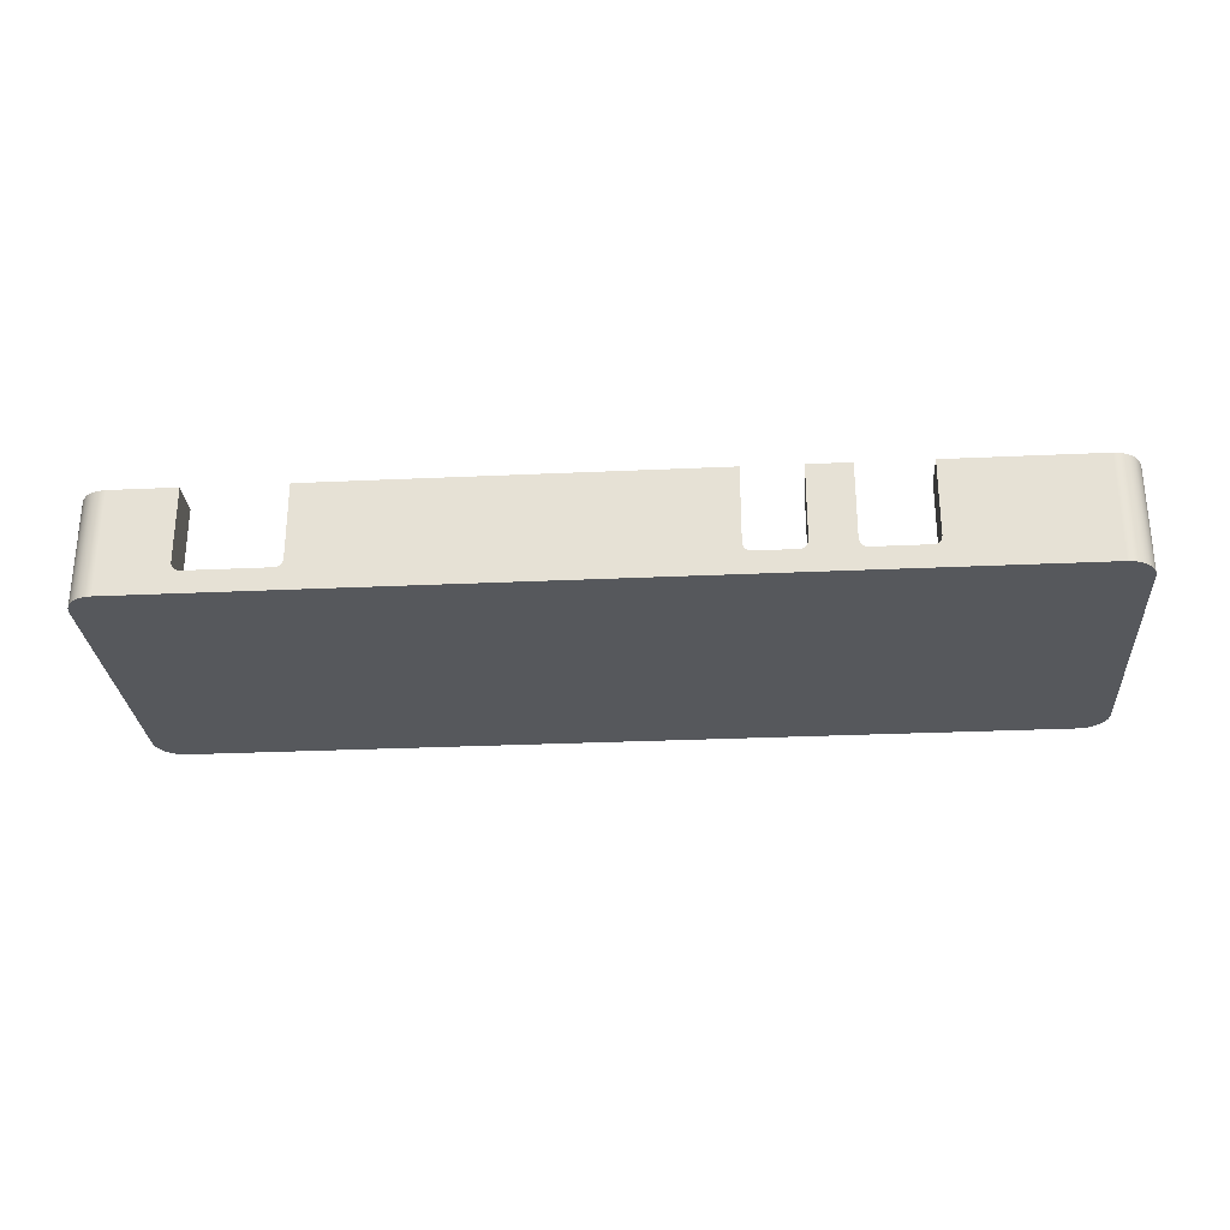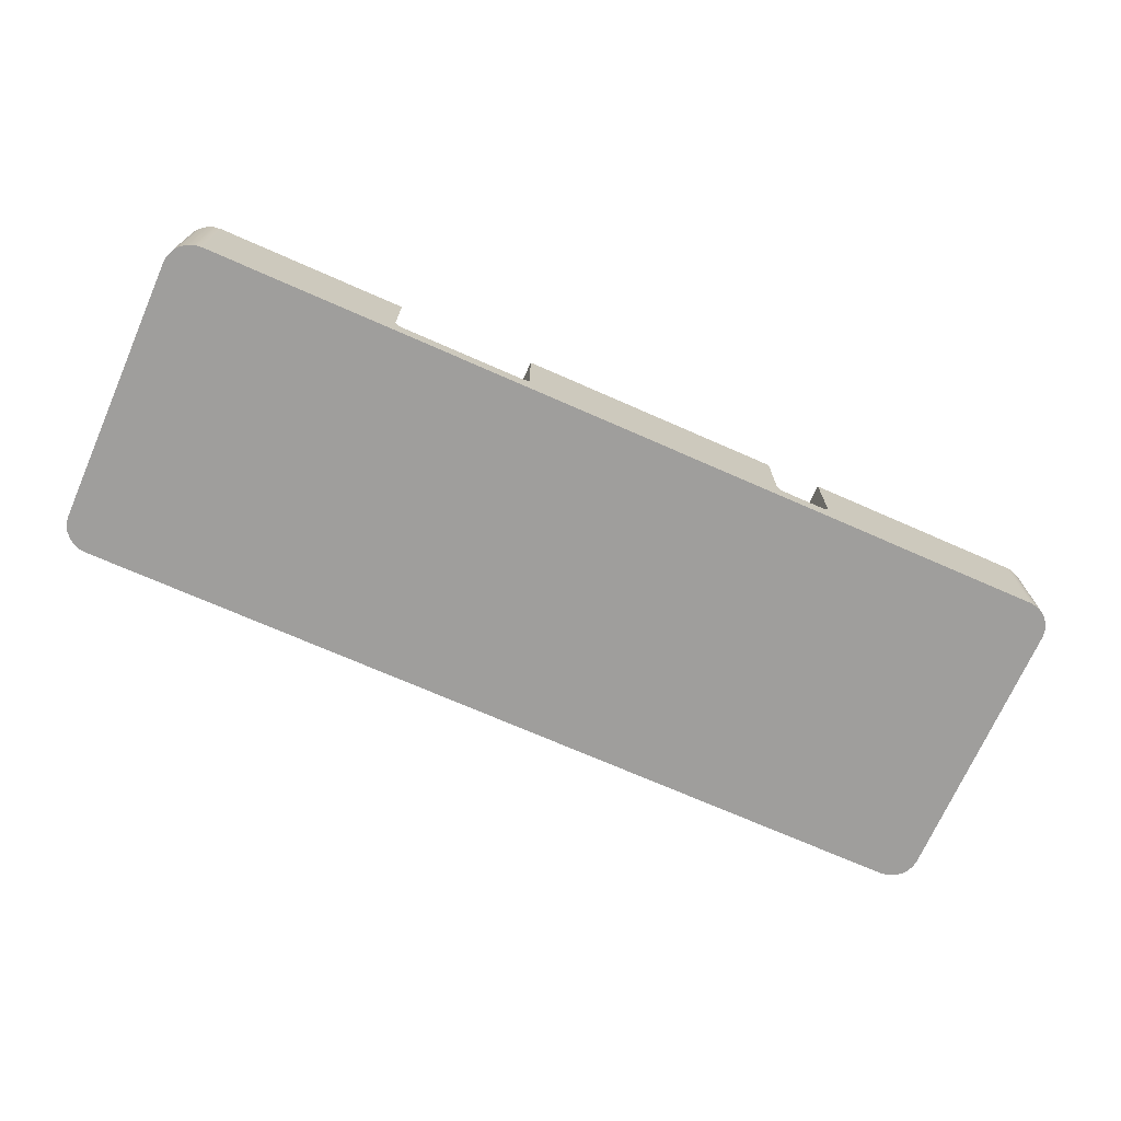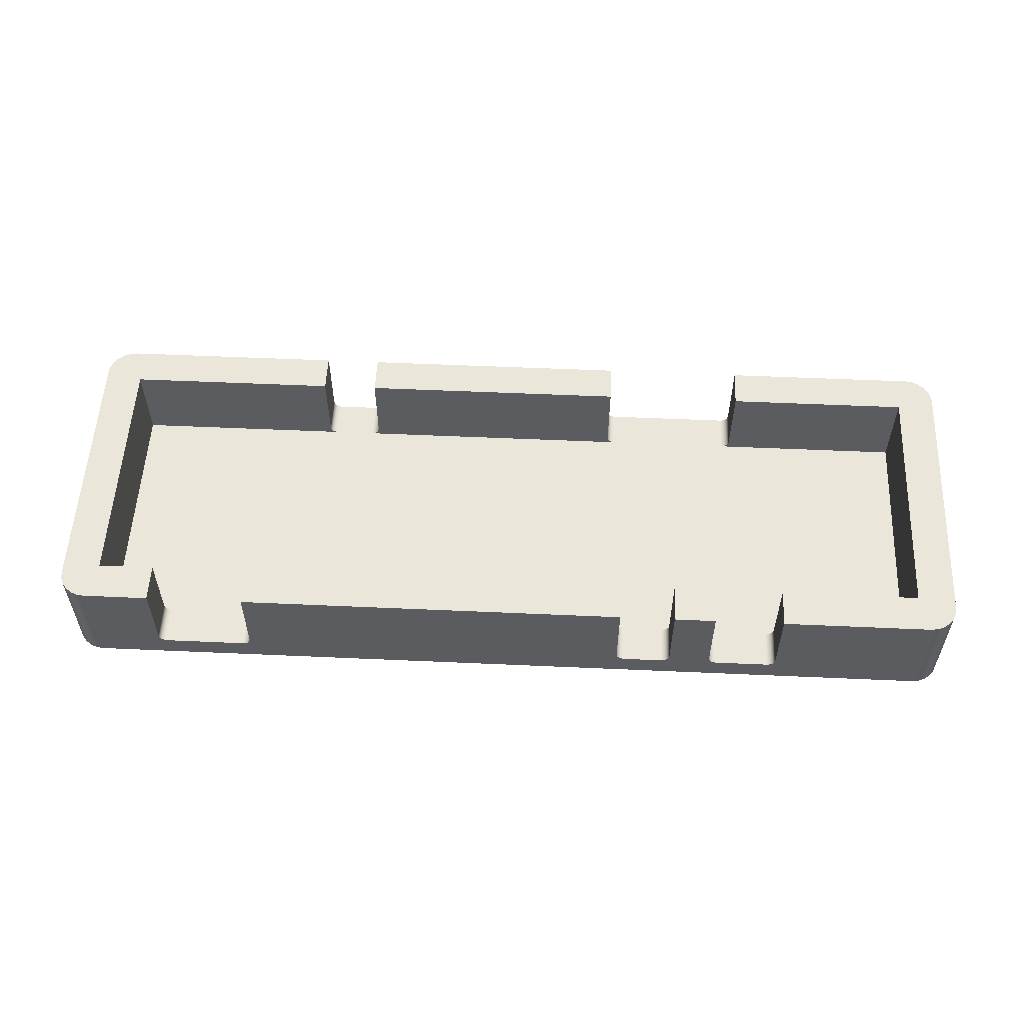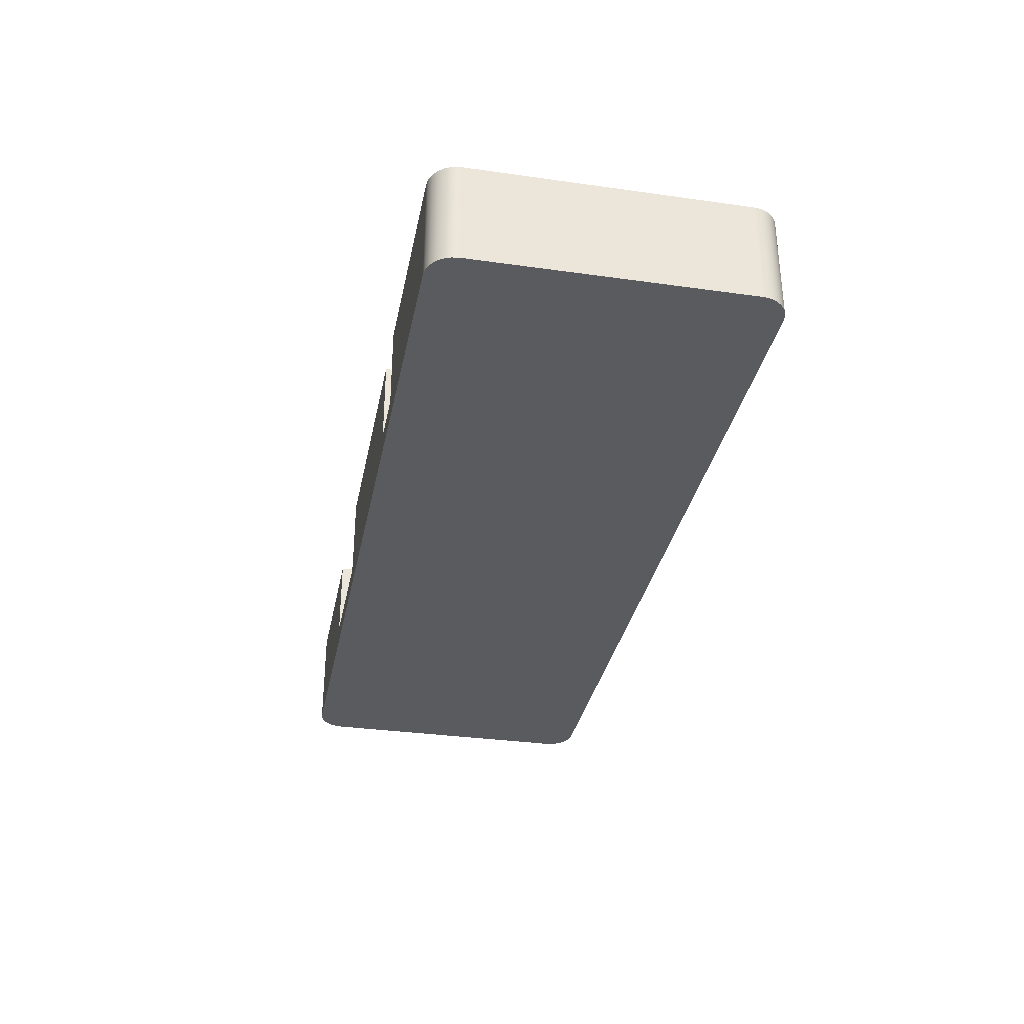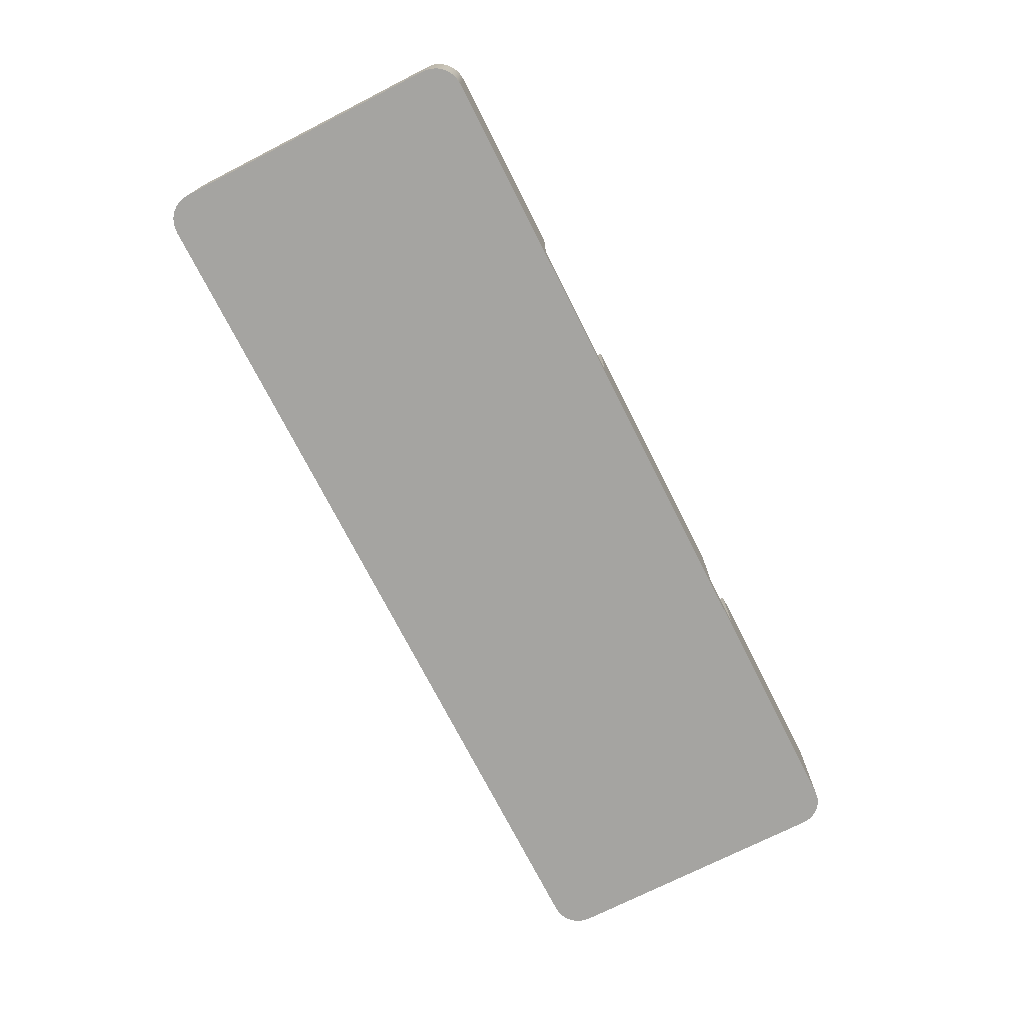
<metadata>
{"format":"obj","ext":"obj","renderer":"f3d","projection":"perspective","resolution":1024,"background":"white","views":[{"elev":-28.2,"azim":-176.0,"up":"+Y"},{"elev":-71.1,"azim":-23.8,"up":"+Y"},{"elev":55.0,"azim":-177.3,"up":"+Y"},{"elev":-33.0,"azim":79.0,"up":"+Y"},{"elev":-73.2,"azim":-63.1,"up":"+Y"}]}
</metadata>
<code>
g lcdBox
v 15.6 3 -5.85
v 15.86 3 -5.816
v 16.1 3 -5.716
v 16.31 3 -5.557
v 16.47 3 -5.35
v 16.57 3 -5.109
v 16.6 3 -4.85
v 16.6 -0.8 -4.85
v 16.57 -0.8 -5.109
v 16.47 -0.8 -5.35
v 16.31 -0.8 -5.557
v 16.1 -0.8 -5.716
v 15.86 -0.8 -5.816
v 15.6 -0.8 -5.85
v 13.25 3 -5.85
v 13.25 3 -4.5
v 15.25 3 -4.5
v 15.25 3 4.5
v 7.75 3 4.5
v 7.75 3 5.85
v 15.6 3 5.85
v 15.86 3 5.816
v 16.1 3 5.716
v 16.31 3 5.557
v 16.47 3 5.35
v 16.57 3 5.109
v 16.6 3 4.85
v -15.6 -0.8 -5.85
v -15.6 3 -5.85
v -10.25 3 -5.85
v -10.25 0.3 -5.85
v -10.24 0.2224 -5.85
v -10.21 0.15 -5.85
v -10.16 0.08787 -5.85
v -10.1 0.04019 -5.85
v -10.03 0.01022 -5.85
v -9.95 0 -5.85
v -8.05 0 -5.85
v -7.972 0.01022 -5.85
v -7.9 0.04019 -5.85
v -7.838 0.08787 -5.85
v -7.79 0.15 -5.85
v -7.76 0.2224 -5.85
v -7.75 0.3 -5.85
v -7.75 3 -5.85
v -6.25 3 -5.85
v -6.25 0.3 -5.85
v -6.24 0.2224 -5.85
v -6.21 0.15 -5.85
v -6.162 0.08787 -5.85
v -6.1 0.04019 -5.85
v -6.028 0.01022 -5.85
v -5.95 0 -5.85
v -4.55 0 -5.85
v -4.472 0.01022 -5.85
v -4.4 0.04019 -5.85
v -4.338 0.08787 -5.85
v -4.29 0.15 -5.85
v -4.26 0.2224 -5.85
v -4.25 0.3 -5.85
v -4.25 3 -5.85
v 9.75 3 -5.85
v 9.75 0.3 -5.85
v 9.76 0.2224 -5.85
v 9.79 0.15 -5.85
v 9.838 0.08787 -5.85
v 9.9 0.04019 -5.85
v 9.972 0.01022 -5.85
v 10.05 0 -5.85
v 12.95 0 -5.85
v 13.03 0.01022 -5.85
v 13.1 0.04019 -5.85
v 13.16 0.08787 -5.85
v 13.21 0.15 -5.85
v 13.24 0.2224 -5.85
v 13.25 0.3 -5.85
v -16.6 3 -4.85
v -16.57 3 -5.109
v -16.47 3 -5.35
v -16.31 3 -5.557
v -16.1 3 -5.716
v -15.86 3 -5.816
v -15.86 -0.8 -5.816
v -16.1 -0.8 -5.716
v -16.31 -0.8 -5.557
v -16.47 -0.8 -5.35
v -16.57 -0.8 -5.109
v -16.6 -0.8 -4.85
v -16.6 3 4.85
v -16.57 3 5.109
v -16.47 3 5.35
v -16.31 3 5.557
v -16.1 3 5.716
v -15.86 3 5.816
v -15.6 3 5.85
v -8.75 3 5.85
v -8.75 3 4.5
v -15.25 3 4.5
v -15.25 3 -4.5
v -10.25 3 -4.5
v -16.6 -0.8 4.85
v -16.57 -0.8 5.109
v -16.47 -0.8 5.35
v -16.31 -0.8 5.557
v -16.1 -0.8 5.716
v -15.86 -0.8 5.816
v -15.6 -0.8 5.85
v 15.6 -0.8 5.85
v 7.75 0.3 5.85
v 7.74 0.2224 5.85
v 7.71 0.15 5.85
v 7.662 0.08787 5.85
v 7.6 0.04019 5.85
v 7.528 0.01022 5.85
v 7.45 0 5.85
v 6.05 0 5.85
v 5.972 0.01022 5.85
v 5.9 0.04019 5.85
v 5.838 0.08787 5.85
v 5.79 0.15 5.85
v 5.76 0.2224 5.85
v 5.75 0.3 5.85
v 5.75 3 5.85
v -3.75 3 5.85
v -3.75 0.3 5.85
v -3.76 0.2224 5.85
v -3.79 0.15 5.85
v -3.838 0.08787 5.85
v -3.9 0.04019 5.85
v -3.972 0.01022 5.85
v -4.05 0 5.85
v -8.45 0 5.85
v -8.528 0.01022 5.85
v -8.6 0.04019 5.85
v -8.662 0.08787 5.85
v -8.71 0.15 5.85
v -8.74 0.2224 5.85
v -8.75 0.3 5.85
v 15.86 -0.8 5.816
v 16.1 -0.8 5.716
v 16.31 -0.8 5.557
v 16.47 -0.8 5.35
v 16.57 -0.8 5.109
v 16.6 -0.8 4.85
v -8.05 0 -4.5
v -7.972 0.01022 -4.5
v -7.9 0.04019 -4.5
v -7.838 0.08787 -4.5
v -7.79 0.15 -4.5
v -7.76 0.2224 -4.5
v -7.75 0.3 -4.5
v -7.75 3 -4.5
v -10.25 0.3 -4.5
v -10.24 0.2224 -4.5
v -10.21 0.15 -4.5
v -10.16 0.08787 -4.5
v -10.1 0.04019 -4.5
v -10.03 0.01022 -4.5
v -9.95 0 -4.5
v -15.25 0 -4.5
v -15.25 0 4.5
v -8.45 0 4.5
v -4.05 0 4.5
v 6.05 0 4.5
v 7.45 0 4.5
v 15.25 0 4.5
v 15.25 0 -4.5
v 12.95 0 -4.5
v 10.05 0 -4.5
v -4.55 0 -4.5
v -5.95 0 -4.5
v -6.25 0.3 -4.5
v -6.24 0.2224 -4.5
v -6.21 0.15 -4.5
v -6.162 0.08787 -4.5
v -6.1 0.04019 -4.5
v -6.028 0.01022 -4.5
v -4.472 0.01022 -4.5
v -4.4 0.04019 -4.5
v -4.338 0.08787 -4.5
v -4.29 0.15 -4.5
v -4.26 0.2224 -4.5
v -4.25 0.3 -4.5
v -4.25 3 -4.5
v 9.75 0.3 -4.5
v 9.76 0.2224 -4.5
v 9.79 0.15 -4.5
v 9.838 0.08787 -4.5
v 9.9 0.04019 -4.5
v 9.972 0.01022 -4.5
v 13.03 0.01022 -4.5
v 13.1 0.04019 -4.5
v 13.16 0.08787 -4.5
v 13.21 0.15 -4.5
v 13.24 0.2224 -4.5
v 13.25 0.3 -4.5
v 5.972 0.01022 4.5
v 5.9 0.04019 4.5
v 5.838 0.08787 4.5
v 5.79 0.15 4.5
v 5.76 0.2224 4.5
v 5.75 0.3 4.5
v 5.75 3 4.5
v 7.75 0.3 4.5
v 7.74 0.2224 4.5
v 7.71 0.15 4.5
v 7.662 0.08787 4.5
v 7.6 0.04019 4.5
v 7.528 0.01022 4.5
v -8.528 0.01022 4.5
v -8.6 0.04019 4.5
v -8.662 0.08787 4.5
v -8.71 0.15 4.5
v -8.74 0.2224 4.5
v -8.75 0.3 4.5
v -3.75 0.3 4.5
v -3.76 0.2224 4.5
v -3.79 0.15 4.5
v -3.838 0.08787 4.5
v -3.9 0.04019 4.5
v -3.972 0.01022 4.5
v -3.75 3 4.5
v -6.25 3 -4.5
v 9.75 3 -4.5
f 14 1 13
f 13 1 2
f 13 2 12
f 12 2 3
f 12 3 11
f 11 3 4
f 11 4 10
f 10 4 5
f 10 5 9
f 9 5 6
f 9 6 8
f 8 6 7
f 6 17 7
f 7 17 18
f 7 18 27
f 27 18 26
f 26 18 25
f 25 18 24
f 24 18 23
f 23 18 22
f 22 18 21
f 21 18 20
f 20 18 19
f 6 5 17
f 17 5 4
f 17 4 3
f 3 2 17
f 17 2 1
f 17 1 15
f 15 16 17
f 15 1 76
f 76 1 14
f 76 14 75
f 75 14 74
f 74 14 73
f 73 14 72
f 72 14 71
f 71 14 70
f 70 14 69
f 69 14 54
f 69 54 68
f 68 54 55
f 68 55 67
f 67 55 56
f 67 56 66
f 66 56 57
f 66 57 65
f 65 57 58
f 65 58 64
f 64 58 59
f 64 59 63
f 63 59 60
f 63 60 62
f 62 60 61
f 14 28 54
f 54 28 53
f 53 28 38
f 53 38 52
f 52 38 39
f 52 39 51
f 51 39 40
f 51 40 50
f 50 40 41
f 50 41 49
f 49 41 42
f 49 42 48
f 48 42 43
f 48 43 47
f 47 43 44
f 47 44 46
f 46 44 45
f 29 31 28
f 28 31 32
f 28 32 33
f 29 30 31
f 33 34 28
f 28 34 35
f 28 35 36
f 36 37 28
f 28 37 38
f 88 77 87
f 87 77 78
f 87 78 86
f 86 78 79
f 86 79 85
f 85 79 80
f 85 80 84
f 84 80 81
f 84 81 83
f 83 81 82
f 83 82 28
f 28 82 29
f 30 29 99
f 99 29 82
f 99 82 81
f 81 80 99
f 99 80 79
f 99 79 78
f 78 77 99
f 99 77 89
f 99 89 98
f 98 89 90
f 98 90 91
f 91 92 98
f 98 92 93
f 98 93 94
f 94 95 98
f 98 95 96
f 98 96 97
f 99 100 30
f 107 95 106
f 106 95 94
f 106 94 105
f 105 94 93
f 105 93 104
f 104 93 92
f 104 92 103
f 103 92 91
f 103 91 102
f 102 91 90
f 102 90 101
f 101 90 89
f 96 95 138
f 138 95 107
f 138 107 137
f 137 107 136
f 136 107 135
f 135 107 134
f 134 107 133
f 133 107 132
f 132 107 131
f 131 107 108
f 131 108 116
f 116 108 115
f 115 108 114
f 114 108 113
f 113 108 112
f 112 108 111
f 111 108 110
f 110 108 109
f 109 108 21
f 109 21 20
f 131 116 130
f 130 116 117
f 130 117 129
f 129 117 118
f 129 118 128
f 128 118 119
f 128 119 127
f 127 119 120
f 127 120 126
f 126 120 121
f 126 121 125
f 125 121 122
f 125 122 124
f 124 122 123
f 21 108 22
f 22 108 139
f 22 139 23
f 23 139 140
f 23 140 24
f 24 140 141
f 24 141 25
f 25 141 142
f 25 142 26
f 26 142 143
f 26 143 27
f 27 143 144
f 38 145 39
f 39 145 146
f 39 146 40
f 40 146 147
f 40 147 41
f 41 147 148
f 41 148 42
f 42 148 149
f 42 149 43
f 43 149 150
f 43 150 44
f 44 150 151
f 44 151 45
f 45 151 152
f 31 153 32
f 32 153 154
f 32 154 33
f 33 154 155
f 33 155 34
f 34 155 156
f 34 156 35
f 35 156 157
f 35 157 36
f 36 157 158
f 36 158 37
f 37 158 159
f 38 37 145
f 145 37 159
f 145 159 162
f 162 159 161
f 161 159 160
f 132 131 162
f 162 131 163
f 162 163 171
f 171 163 170
f 171 170 53
f 53 170 54
f 163 164 170
f 170 164 169
f 169 164 165
f 169 165 166
f 116 115 164
f 164 115 165
f 167 168 166
f 166 168 169
f 70 69 168
f 168 69 169
f 171 145 162
f 47 172 48
f 48 172 173
f 48 173 49
f 49 173 174
f 49 174 50
f 50 174 175
f 50 175 51
f 51 175 176
f 51 176 52
f 52 176 177
f 52 177 53
f 53 177 171
f 54 170 55
f 55 170 178
f 55 178 56
f 56 178 179
f 56 179 57
f 57 179 180
f 57 180 58
f 58 180 181
f 58 181 59
f 59 181 182
f 59 182 60
f 60 182 183
f 60 183 61
f 61 183 184
f 63 185 64
f 64 185 186
f 64 186 65
f 65 186 187
f 65 187 66
f 66 187 188
f 66 188 67
f 67 188 189
f 67 189 68
f 68 189 190
f 68 190 69
f 69 190 169
f 70 168 71
f 71 168 191
f 71 191 72
f 72 191 192
f 72 192 73
f 73 192 193
f 73 193 74
f 74 193 194
f 74 194 75
f 75 194 195
f 75 195 76
f 76 195 196
f 76 196 15
f 15 196 16
f 116 164 117
f 117 164 197
f 117 197 118
f 118 197 198
f 118 198 119
f 119 198 199
f 119 199 120
f 120 199 200
f 120 200 121
f 121 200 201
f 121 201 122
f 122 201 202
f 122 202 123
f 123 202 203
f 109 204 110
f 110 204 205
f 110 205 111
f 111 205 206
f 111 206 112
f 112 206 207
f 112 207 113
f 113 207 208
f 113 208 114
f 114 208 209
f 114 209 115
f 115 209 165
f 132 162 133
f 133 162 210
f 133 210 134
f 134 210 211
f 134 211 135
f 135 211 212
f 135 212 136
f 136 212 213
f 136 213 137
f 137 213 214
f 137 214 138
f 138 214 215
f 138 215 96
f 96 215 97
f 125 216 126
f 126 216 217
f 126 217 127
f 127 217 218
f 127 218 128
f 128 218 219
f 128 219 129
f 129 219 220
f 129 220 130
f 130 220 221
f 130 221 131
f 131 221 163
f 164 163 197
f 197 163 221
f 197 221 198
f 198 221 220
f 198 220 199
f 199 220 219
f 199 219 200
f 200 219 218
f 200 218 201
f 201 218 217
f 201 217 202
f 202 217 216
f 202 216 203
f 203 216 222
f 216 125 222
f 222 125 124
f 222 124 203
f 203 124 123
f 153 31 100
f 100 31 30
f 159 158 160
f 160 158 157
f 160 157 156
f 156 155 160
f 160 155 154
f 160 154 153
f 100 99 153
f 153 99 160
f 161 160 98
f 98 160 99
f 162 161 210
f 210 161 211
f 211 161 212
f 212 161 213
f 213 161 214
f 214 161 215
f 215 161 98
f 215 98 97
f 165 209 166
f 166 209 208
f 166 208 207
f 207 206 166
f 166 206 205
f 166 205 204
f 19 18 204
f 204 18 166
f 167 166 17
f 17 166 18
f 168 167 191
f 191 167 192
f 192 167 193
f 193 167 194
f 194 167 195
f 195 167 196
f 196 167 17
f 196 17 16
f 204 109 19
f 19 109 20
f 172 47 223
f 223 47 46
f 145 171 146
f 146 171 177
f 146 177 147
f 147 177 176
f 147 176 148
f 148 176 175
f 148 175 149
f 149 175 174
f 149 174 150
f 150 174 173
f 150 173 151
f 151 173 172
f 151 172 152
f 152 172 223
f 45 152 46
f 46 152 223
f 185 63 224
f 224 63 62
f 170 169 178
f 178 169 190
f 178 190 179
f 179 190 189
f 179 189 180
f 180 189 188
f 180 188 181
f 181 188 187
f 181 187 182
f 182 187 186
f 182 186 183
f 183 186 185
f 183 185 184
f 184 185 224
f 61 184 62
f 62 184 224
f 88 101 77
f 77 101 89
f 7 27 8
f 8 27 144
f 13 12 14
f 14 12 11
f 14 11 10
f 10 9 14
f 14 9 8
f 14 8 28
f 28 8 88
f 28 88 87
f 8 144 88
f 88 144 101
f 101 144 107
f 101 107 102
f 102 107 103
f 103 107 104
f 104 107 105
f 105 107 106
f 107 144 108
f 108 144 143
f 108 143 142
f 142 141 108
f 108 141 140
f 108 140 139
f 87 86 28
f 28 86 85
f 28 85 84
f 84 83 28

</code>
